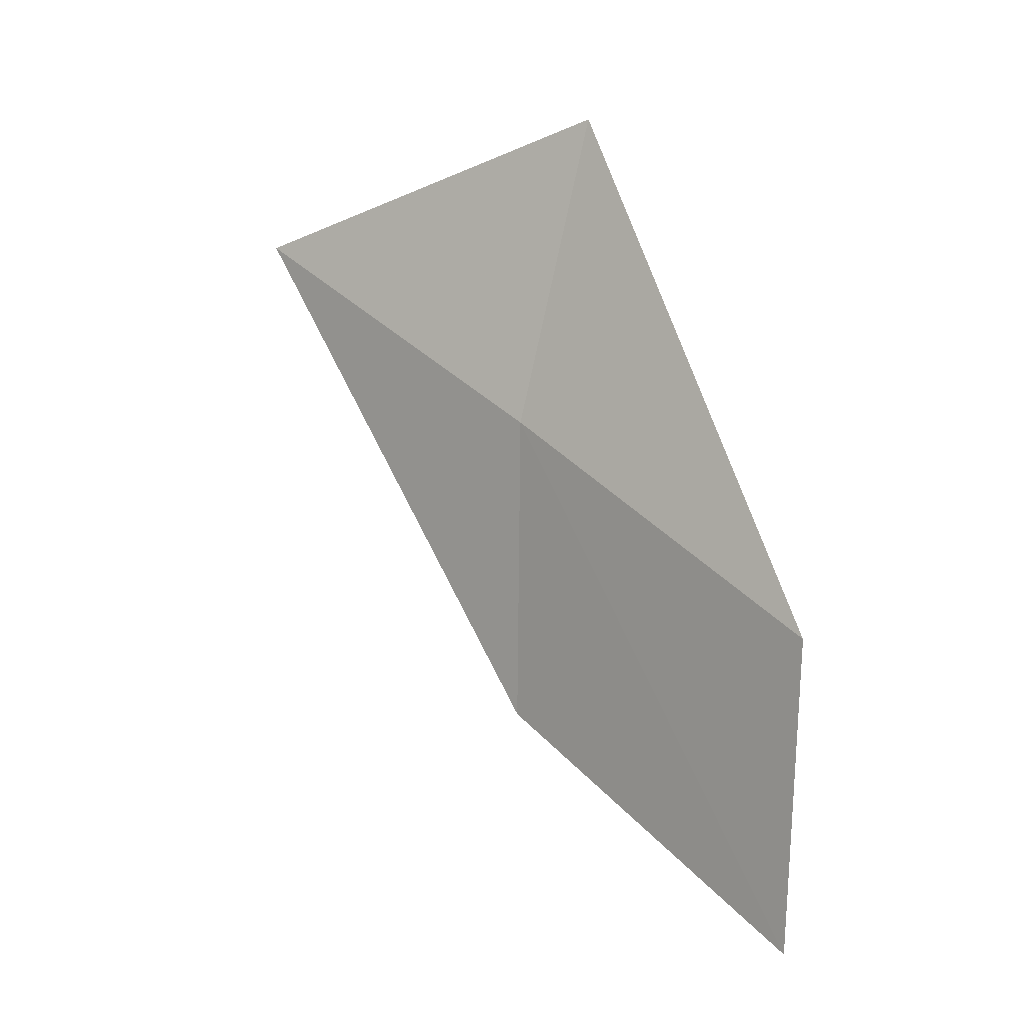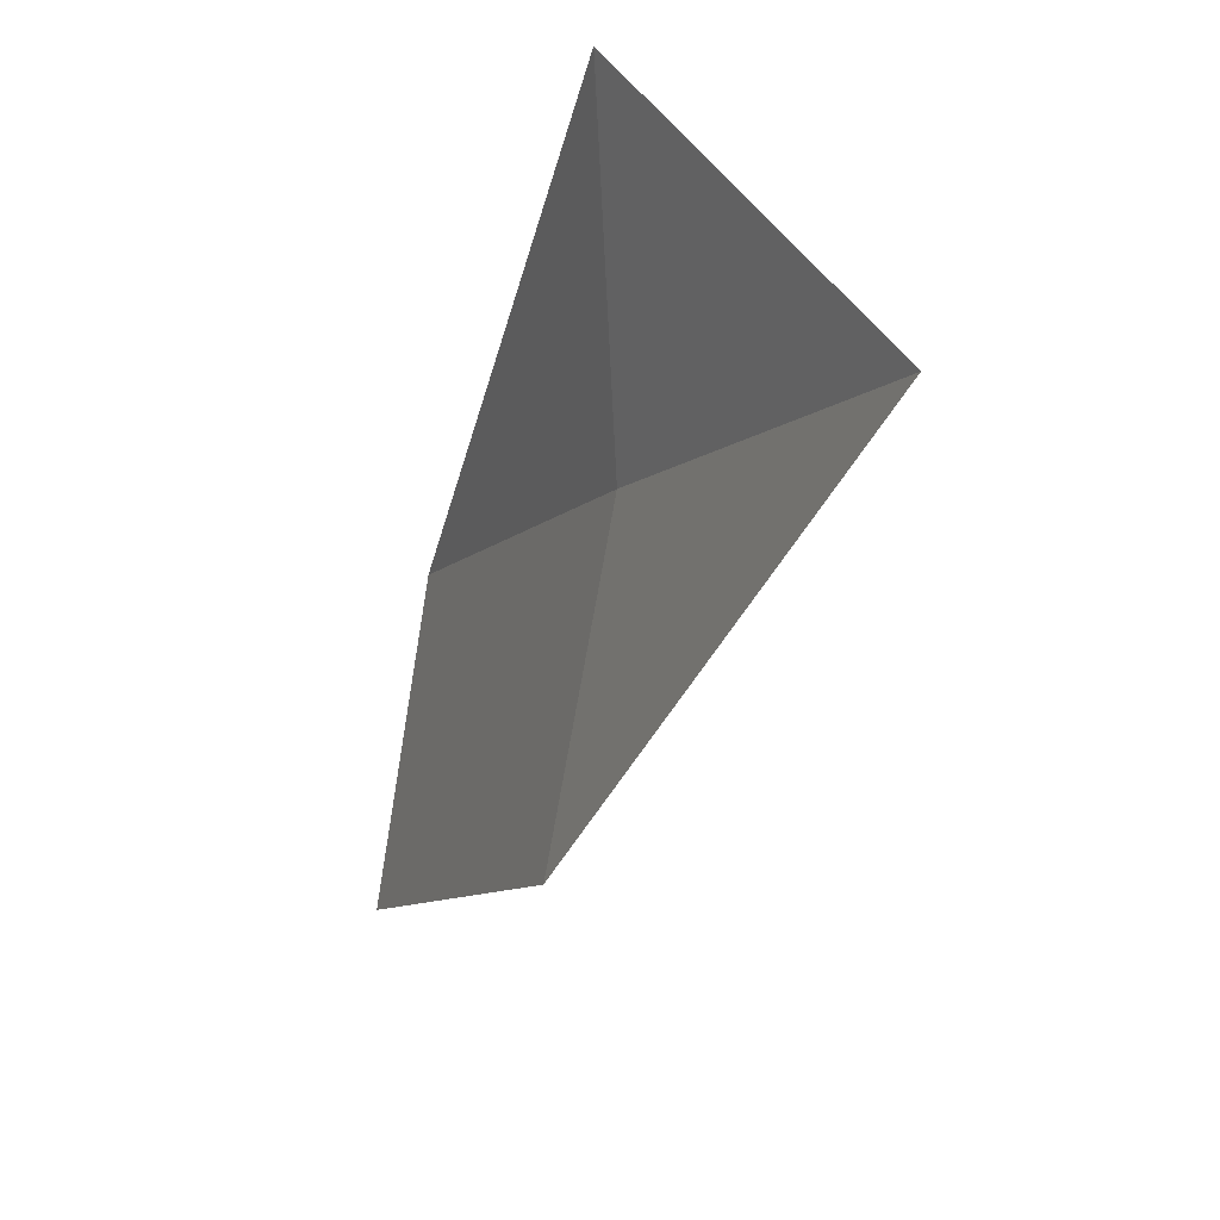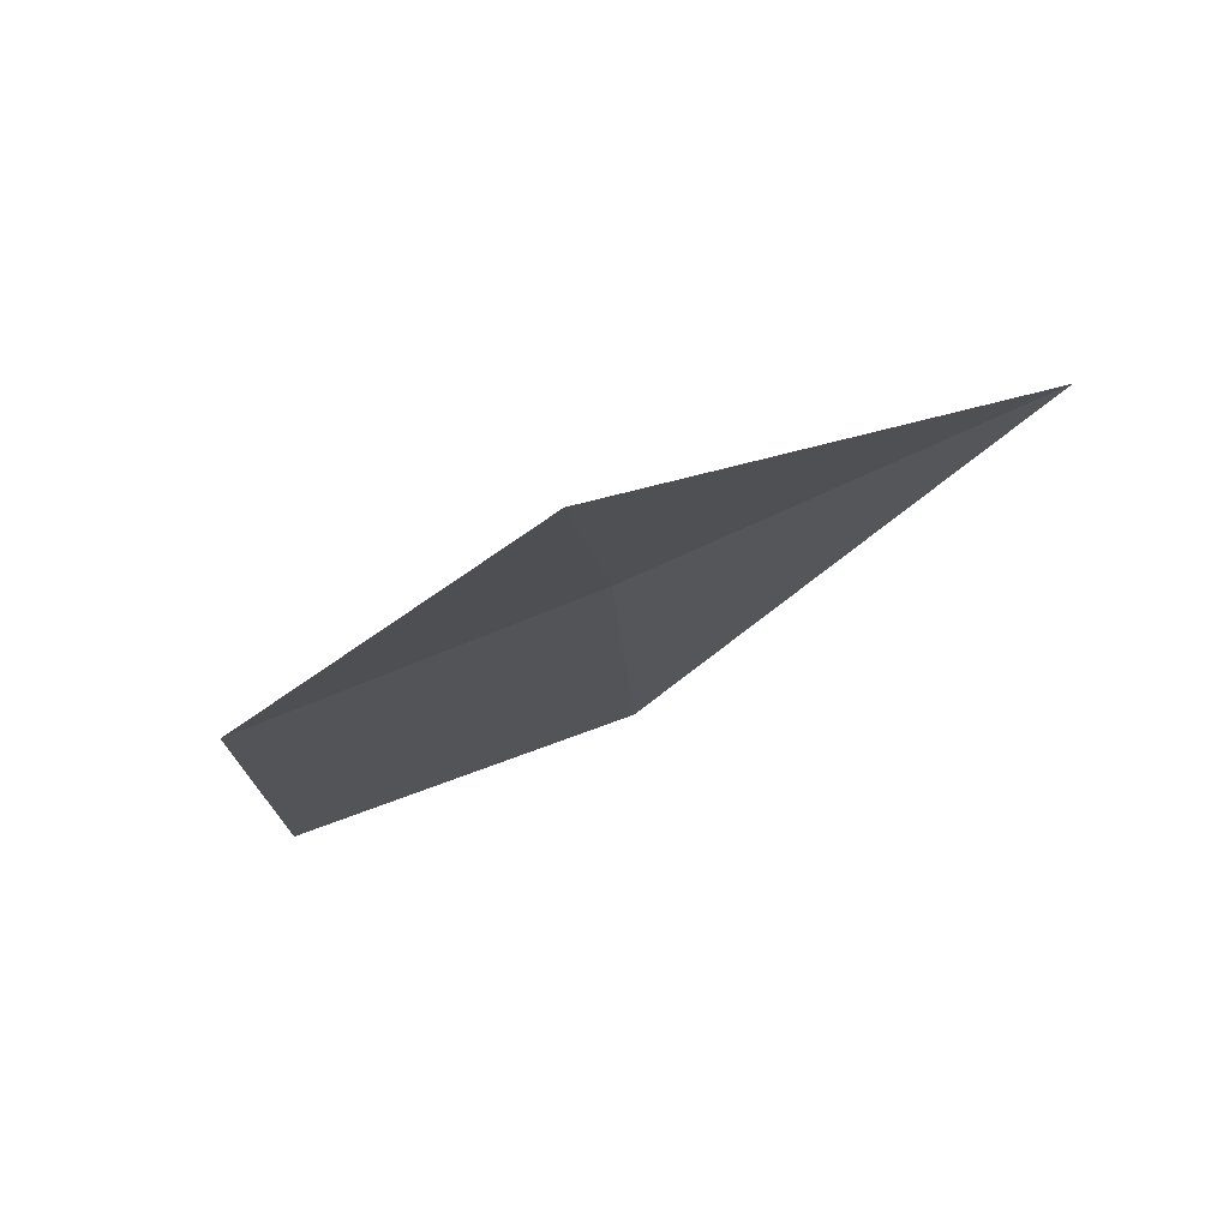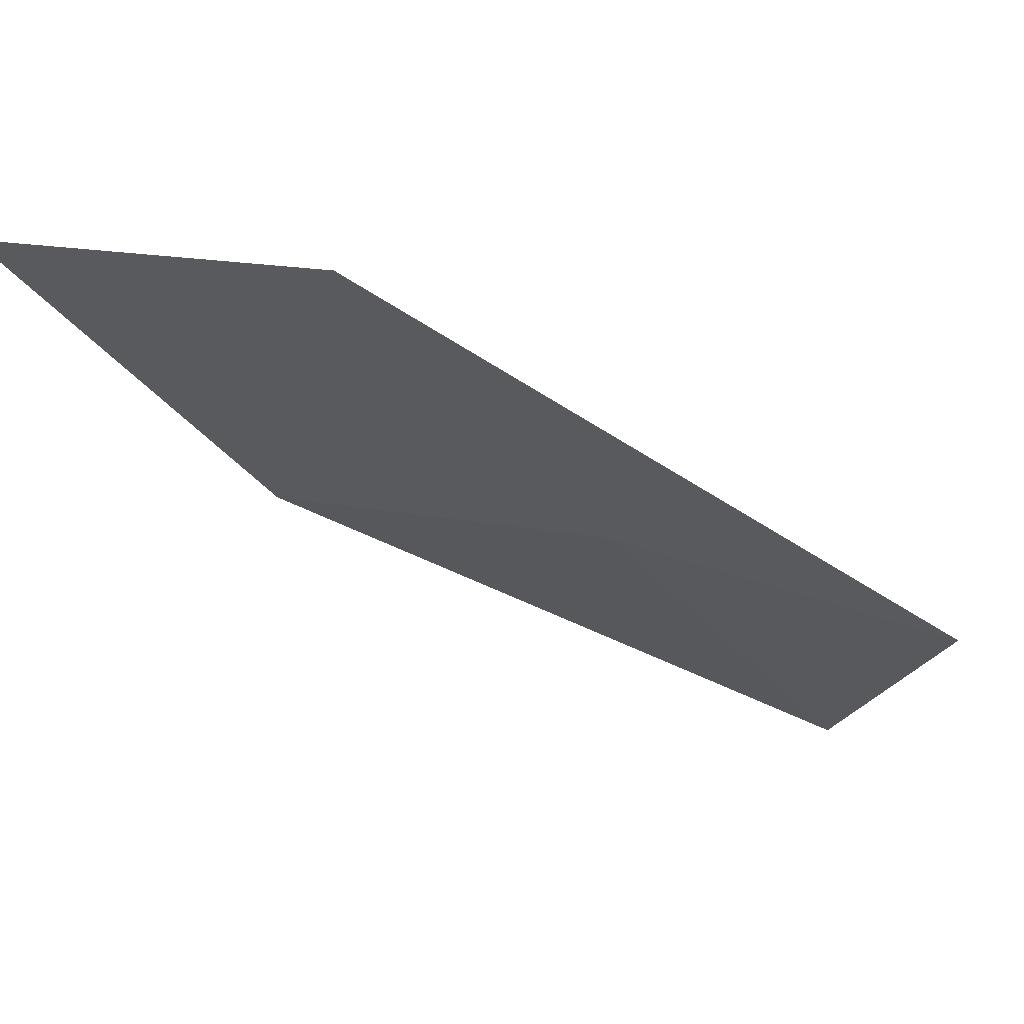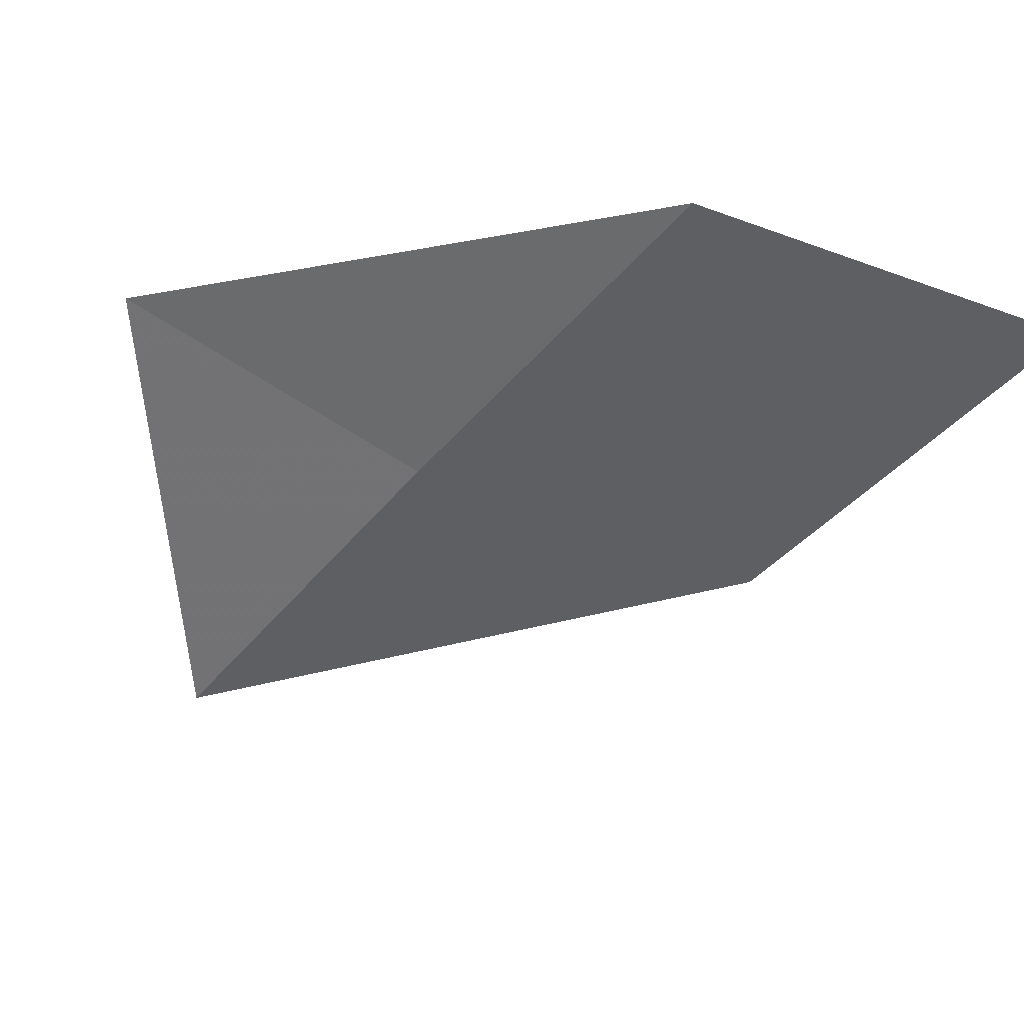
<metadata>
{"format":"obj","ext":"obj","renderer":"f3d","projection":"perspective","resolution":1024,"background":"white","views":[{"elev":4.6,"azim":-24.8,"up":"+Y"},{"elev":-72.2,"azim":170.9,"up":"+Z"},{"elev":69.5,"azim":100.3,"up":"+Y"},{"elev":40.1,"azim":106.7,"up":"+Z"},{"elev":62.9,"azim":-70.2,"up":"+Z"}]}
</metadata>
<code>
v 12.71 134.1 3.308
v 12.93 135.2 3.379
v 12.21 134.8 2.225
v 13.15 133.5 4.39
v 13.15 132.5 4.295
v 12.73 133.1 3.236
f 1 4 5
f 1 5 6
f 1 6 3
f 1 3 2
f 1 2 4

</code>
